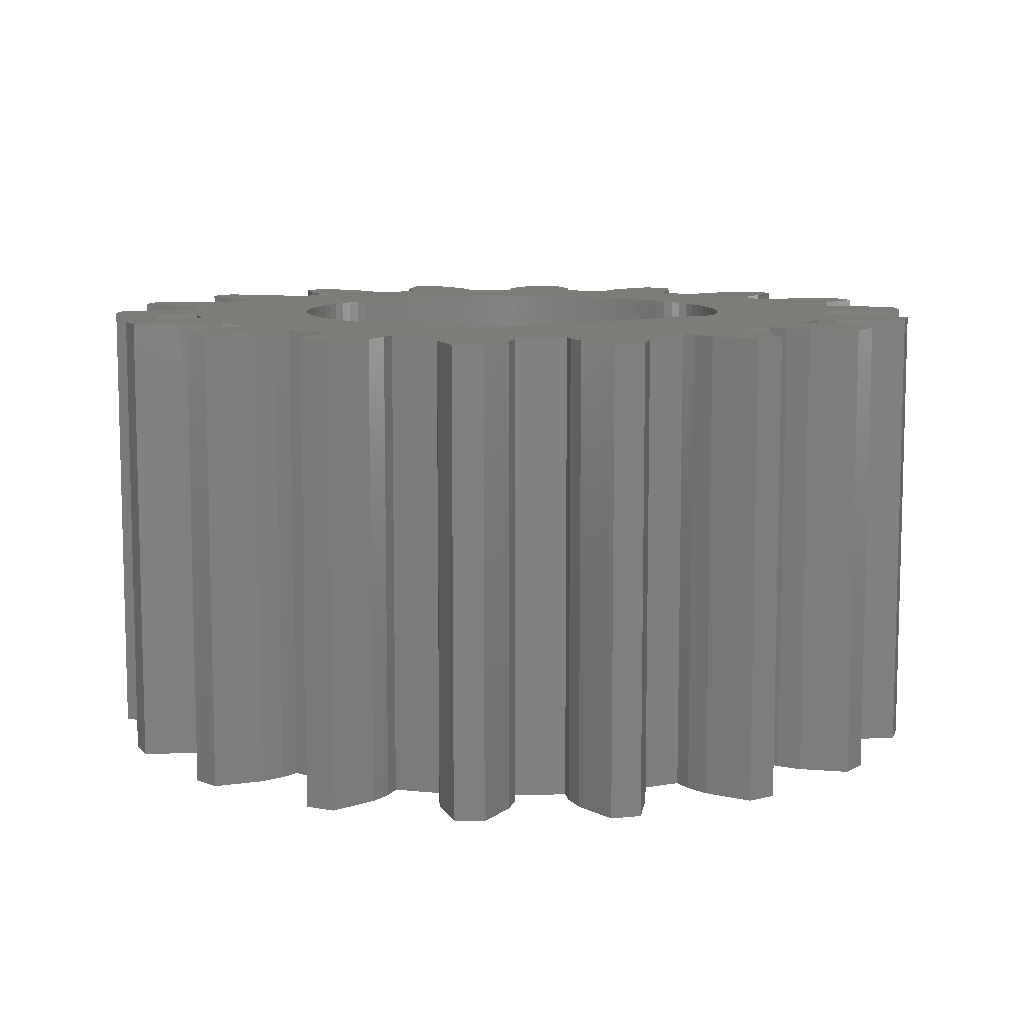
<metadata>
{"format":"stl","ext":"stl","renderer":"f3d","projection":"perspective","resolution":1024,"background":"white","views":[{"elev":9.4,"azim":55.4,"up":"+Z"}]}
</metadata>
<code>
# stl→obj: 450 verts, 900 faces
v -0.7725 -2.378 0
v -0.9203 -2.324 5
v -0.7725 -2.378 5
v -0.9203 -2.324 0
v 1.34 2.111 0
v 1.469 2.023 5
v 1.34 2.111 5
v 1.469 2.023 0
v -0.9203 2.324 0
v -0.7725 2.378 5
v -0.9203 2.324 5
v -0.7725 2.378 0
v 1.204 2.191 0
v 1.204 2.191 5
v -1.469 2.023 0
v -1.34 2.111 5
v -1.469 2.023 5
v -1.34 2.111 0
v 0.6217 -2.421 0
v 0.4685 -2.456 5
v 0.6217 -2.421 5
v 0.4685 -2.456 0
v 1.711 -1.822 0
v 1.822 -1.711 5
v 1.822 -1.711 0
v 1.711 -1.822 5
v -2.421 -0.6217 5
v -2.456 -0.4685 0
v -2.456 -0.4685 5
v -2.421 -0.6217 0
v 1.822 1.711 0
v 1.711 1.822 5
v 1.711 1.822 0
v 1.822 1.711 5
v 1.926 1.594 0
v 1.926 1.594 5
v 1.594 1.926 5
v 1.594 1.926 0
v 0.6217 2.421 0
v 0.7725 2.378 5
v 0.6217 2.421 5
v 0.7725 2.378 0
v 0.3133 2.48 0
v 0.4685 2.456 5
v 0.3133 2.48 5
v 0.4685 2.456 0
v -2.378 0.7725 5
v -2.324 0.9203 0
v -2.324 0.9203 5
v -2.378 0.7725 0
v -2.421 0.6217 5
v -2.421 0.6217 0
v -2.48 0.3133 5
v -2.456 0.4685 0
v -2.456 0.4685 5
v -2.48 0.3133 0
v -1.822 1.711 5
v -1.711 1.822 0
v -1.711 1.822 5
v -1.822 1.711 0
v -1.926 1.594 5
v -1.926 1.594 0
v -0.4685 2.456 0
v -0.3133 2.48 5
v -0.4685 2.456 5
v -0.3133 2.48 0
v -1.204 2.191 5
v -1.204 2.191 0
v 0.3133 -2.48 5
v 0.3133 -2.48 0
v 1.34 -2.111 0
v 1.204 -2.191 5
v 1.34 -2.111 5
v 1.204 -2.191 0
v -0.3133 -2.48 0
v -0.4685 -2.456 5
v -0.3133 -2.48 5
v -0.4685 -2.456 0
v -0.6217 -2.421 0
v -0.6217 -2.421 5
v 0 -2.5 0
v -0.157 -2.495 5
v 0 -2.5 5
v -0.157 -2.495 0
v -1.469 -2.023 0
v -1.594 -1.926 5
v -1.469 -2.023 5
v -1.594 -1.926 0
v -1.711 -1.822 5
v -1.822 -1.711 0
v -1.822 -1.711 5
v -1.711 -1.822 0
v -1.064 -2.262 0
v -1.204 -2.191 5
v -1.064 -2.262 5
v -1.204 -2.191 0
v -2.48 -0.3133 5
v -2.495 -0.157 0
v -2.495 -0.157 5
v -2.48 -0.3133 0
v -2.023 -1.469 5
v -2.111 -1.34 0
v -2.111 -1.34 5
v -2.023 -1.469 0
v -1.926 -1.594 5
v -1.926 -1.594 0
v -2.191 -1.204 0
v -2.191 -1.204 5
v 0 2.5 0
v 0.157 2.495 5
v 0 2.5 5
v 0.157 2.495 0
v 0.9203 2.324 0
v 1.064 2.262 5
v 0.9203 2.324 5
v 1.064 2.262 0
v -2.5 0 5
v -2.495 0.157 0
v -2.495 0.157 5
v -2.5 0 0
v -2.262 1.064 0
v -2.262 1.064 5
v -2.111 1.34 5
v -2.023 1.469 0
v -2.023 1.469 5
v -2.111 1.34 0
v -2.191 1.204 5
v -2.191 1.204 0
v -0.6217 2.421 0
v -0.6217 2.421 5
v -0.157 2.495 0
v -0.157 2.495 5
v -1.064 2.262 0
v -1.064 2.262 5
v -1.594 1.926 5
v -1.594 1.926 0
v 0.157 -2.495 0
v 0.157 -2.495 5
v 0.9203 -2.324 0
v 0.7725 -2.378 5
v 0.9203 -2.324 5
v 0.7725 -2.378 0
v 1.594 -1.926 0
v 1.469 -2.023 5
v 1.594 -1.926 5
v 1.469 -2.023 0
v 1.064 -2.262 0
v 1.064 -2.262 5
v 1.926 -1.594 5
v 1.926 -1.594 0
v 2 -1.499 5
v 2 -1.499 0
v -1.34 -2.111 0
v -1.34 -2.111 5
v -2.324 -0.9203 5
v -2.378 -0.7725 0
v -2.378 -0.7725 5
v -2.324 -0.9203 0
v -2.262 -1.064 5
v -2.262 -1.064 0
v 2 1.499 0
v 2 1.499 5
v 0.292 -4.027 0
v 1.104 -3.885 0
v 1.112 -4.15 0
v 0.375 -4.281 0
v 0.9893 -4.671 0
v 3.551 -3.192 0
v 3.521 -2.465 0
v 3.76 -2.942 0
v 3.038 -3.038 0
v 3.342 -2.267 0
v 2.812 -2.897 0
v 3.161 -2.144 0
v 4.429 -1.785 0
v 4.15 -1.112 0
v 4.54 -1.479 0
v 3.895 -1.816 0
v 3.916 -0.9873 0
v 3.634 -1.761 0
v 3.438 -1.666 0
v 3.704 -0.9336 0
v 4.281 -0.375 0
v 4.771 0.1631 0
v 4.771 -0.1631 0
v 4.281 0.375 0
v 4.017 -0.4121 0
v 4.017 0.4121 0
v 3.8 -0.3896 0
v 3.8 0.3896 0
v 3.704 0.9336 0
v 4.15 1.112 0
v 4.429 1.785 0
v 4.54 1.479 0
v 3.895 1.816 0
v 3.916 0.9873 0
v 3.634 1.761 0
v 3.438 1.666 0
v 3.161 2.144 0
v 3.521 2.465 0
v 3.551 3.192 0
v 3.76 2.942 0
v 3.038 3.038 0
v 3.342 2.267 0
v 2.812 2.897 0
v 2.66 -2.741 0
v 2.237 -3.096 0
v 2.66 2.741 0
v 1.816 -3.895 0
v 2.465 -3.521 0
v 2.526 -4.051 0
v 2.245 -4.214 0
v 2.365 -3.272 0
v 1.651 -3.685 0
v 1.562 -3.485 0
v 1.044 -3.675 0
v 0.2764 -3.81 0
v 0.668 -4.728 0
v -0.2764 -3.81 0
v -1.044 -3.675 0
v -0.292 -4.027 0
v -1.104 -3.885 0
v -0.375 -4.281 0
v -1.112 -4.15 0
v -0.668 -4.728 0
v -0.9893 -4.671 0
v -1.562 -3.485 0
v -2.237 -3.096 0
v -1.651 -3.685 0
v -2.365 -3.272 0
v -1.816 -3.895 0
v -2.66 -2.741 0
v -3.161 -2.144 0
v -2.465 -3.521 0
v -2.245 -4.214 0
v -2.526 -4.051 0
v 1.816 3.895 0
v 2.465 3.521 0
v 2.365 3.272 0
v 2.526 4.051 0
v 1.651 3.685 0
v 2.237 3.096 0
v 1.562 3.485 0
v 2.245 4.214 0
v 1.044 3.675 0
v 0.292 4.027 0
v 0.2764 3.81 0
v 0.375 4.281 0
v 0.9893 4.671 0
v 0.668 4.728 0
v -0.2764 3.81 0
v -1.044 3.675 0
v -0.292 4.027 0
v -1.104 3.885 0
v -0.375 4.281 0
v -1.112 4.15 0
v -1.562 3.485 0
v -2.237 3.096 0
v -2.66 2.741 0
v -1.651 3.685 0
v -3.161 2.144 0
v -2.365 3.272 0
v -1.816 3.895 0
v -2.465 3.521 0
v -2.245 4.214 0
v -2.526 4.051 0
v -3.8 0.3896 0
v -3.704 0.9336 0
v -4.017 -0.4121 0
v -3.8 -0.3896 0
v -4.017 0.4121 0
v -4.281 -0.375 0
v -4.281 0.375 0
v -4.771 -0.1631 0
v -4.771 0.1631 0
v -3.438 1.666 0
v -3.704 -0.9336 0
v -3.438 -1.666 0
v -3.634 -1.761 0
v -3.916 -0.9873 0
v -3.895 -1.816 0
v -4.15 -1.112 0
v -4.429 -1.785 0
v -4.54 -1.479 0
v -3.342 2.267 0
v -2.812 2.897 0
v -3.038 3.038 0
v -3.521 2.465 0
v -3.551 3.192 0
v -3.76 2.942 0
v -3.634 1.761 0
v -3.916 0.9873 0
v -3.895 1.816 0
v -4.15 1.112 0
v -4.429 1.785 0
v -4.54 1.479 0
v -2.812 -2.897 0
v -3.342 -2.267 0
v -3.038 -3.038 0
v -3.521 -2.465 0
v -3.551 -3.192 0
v -3.76 -2.942 0
v 1.112 4.15 0
v 1.104 3.885 0
v -0.668 4.728 0
v -0.9893 4.671 0
v 0.292 4.027 5
v 1.104 3.885 5
v 1.112 4.15 5
v 0.375 4.281 5
v 0.9893 4.671 5
v 3.551 3.192 5
v 3.521 2.465 5
v 3.76 2.942 5
v 3.038 3.038 5
v 3.342 2.267 5
v 2.812 2.897 5
v 3.161 2.144 5
v 4.429 1.785 5
v 4.15 1.112 5
v 4.54 1.479 5
v 3.895 1.816 5
v 3.916 0.9873 5
v 3.634 1.761 5
v 3.438 1.666 5
v 3.704 0.9336 5
v 4.281 0.375 5
v 4.771 -0.1631 5
v 4.771 0.1631 5
v 4.281 -0.375 5
v 4.017 0.4121 5
v 4.017 -0.4121 5
v 3.8 0.3896 5
v 3.8 -0.3896 5
v 3.704 -0.9336 5
v 4.15 -1.112 5
v 4.429 -1.785 5
v 4.54 -1.479 5
v 3.895 -1.816 5
v 3.916 -0.9873 5
v 3.634 -1.761 5
v 3.438 -1.666 5
v 3.161 -2.144 5
v 3.521 -2.465 5
v 3.551 -3.192 5
v 3.76 -2.942 5
v 3.038 -3.038 5
v 3.342 -2.267 5
v 2.812 -2.897 5
v 2.66 2.741 5
v 2.237 3.096 5
v 2.66 -2.741 5
v 1.816 3.895 5
v 2.465 3.521 5
v 2.526 4.051 5
v 2.245 4.214 5
v 2.365 3.272 5
v 1.651 3.685 5
v 1.562 3.485 5
v 1.044 3.675 5
v 0.2764 3.81 5
v 0.668 4.728 5
v -0.2764 3.81 5
v -1.044 3.675 5
v -0.292 4.027 5
v -1.104 3.885 5
v -0.375 4.281 5
v -1.112 4.15 5
v -0.668 4.728 5
v -0.9893 4.671 5
v -1.562 3.485 5
v -2.237 3.096 5
v -1.651 3.685 5
v -2.365 3.272 5
v -1.816 3.895 5
v -2.66 2.741 5
v -3.161 2.144 5
v -2.465 3.521 5
v -2.245 4.214 5
v -2.526 4.051 5
v 1.816 -3.895 5
v 2.465 -3.521 5
v 2.365 -3.272 5
v 2.526 -4.051 5
v 1.651 -3.685 5
v 2.237 -3.096 5
v 1.562 -3.485 5
v 2.245 -4.214 5
v 1.044 -3.675 5
v 0.292 -4.027 5
v 0.2764 -3.81 5
v 0.375 -4.281 5
v 0.9893 -4.671 5
v 0.668 -4.728 5
v -0.2764 -3.81 5
v -1.044 -3.675 5
v -0.292 -4.027 5
v -1.104 -3.885 5
v -0.375 -4.281 5
v -1.112 -4.15 5
v -1.562 -3.485 5
v -2.237 -3.096 5
v -2.66 -2.741 5
v -1.651 -3.685 5
v -3.161 -2.144 5
v -2.365 -3.272 5
v -1.816 -3.895 5
v -2.465 -3.521 5
v -2.245 -4.214 5
v -2.526 -4.051 5
v -3.8 -0.3896 5
v -3.704 -0.9336 5
v -4.017 0.4121 5
v -3.8 0.3896 5
v -4.017 -0.4121 5
v -4.281 0.375 5
v -4.281 -0.375 5
v -4.771 0.1631 5
v -4.771 -0.1631 5
v -3.438 -1.666 5
v -3.704 0.9336 5
v -3.438 1.666 5
v -3.634 1.761 5
v -3.916 0.9873 5
v -3.895 1.816 5
v -4.15 1.112 5
v -4.429 1.785 5
v -4.54 1.479 5
v -3.342 -2.267 5
v -2.812 -2.897 5
v -3.038 -3.038 5
v -3.521 -2.465 5
v -3.551 -3.192 5
v -3.76 -2.942 5
v -3.634 -1.761 5
v -3.916 -0.9873 5
v -3.895 -1.816 5
v -4.15 -1.112 5
v -4.429 -1.785 5
v -4.54 -1.479 5
v -2.812 2.897 5
v -3.342 2.267 5
v -3.038 3.038 5
v -3.521 2.465 5
v -3.551 3.192 5
v -3.76 2.942 5
v 1.112 -4.15 5
v 1.104 -3.885 5
v -0.668 -4.728 5
v -0.9893 -4.671 5
f 1 2 3
f 2 1 4
f 5 6 7
f 6 5 8
f 9 10 11
f 10 9 12
f 13 7 14
f 7 13 5
f 15 16 17
f 16 15 18
f 19 20 21
f 20 19 22
f 23 24 25
f 24 23 26
f 27 28 29
f 28 27 30
f 31 32 33
f 32 31 34
f 35 34 31
f 34 35 36
f 8 37 6
f 37 8 38
f 39 40 41
f 40 39 42
f 43 44 45
f 44 43 46
f 47 48 49
f 48 47 50
f 51 50 47
f 50 51 52
f 53 54 55
f 54 53 56
f 57 58 59
f 58 57 60
f 61 60 57
f 60 61 62
f 63 64 65
f 64 63 66
f 18 67 16
f 67 18 68
f 22 69 20
f 69 22 70
f 71 72 73
f 72 71 74
f 75 76 77
f 76 75 78
f 79 3 80
f 3 79 1
f 81 82 83
f 82 81 84
f 85 86 87
f 86 85 88
f 89 90 91
f 90 89 92
f 93 94 95
f 94 93 96
f 97 98 99
f 98 97 100
f 101 102 103
f 102 101 104
f 105 104 101
f 104 105 106
f 103 107 108
f 107 103 102
f 109 110 111
f 110 109 112
f 113 114 115
f 114 113 116
f 116 14 114
f 14 116 13
f 42 115 40
f 115 42 113
f 46 41 44
f 41 46 39
f 117 118 119
f 118 117 120
f 55 52 51
f 52 55 54
f 49 121 122
f 121 49 48
f 123 124 125
f 124 123 126
f 127 126 123
f 126 127 128
f 125 62 61
f 62 125 124
f 129 65 130
f 65 129 63
f 12 130 10
f 130 12 129
f 131 111 132
f 111 131 109
f 66 132 64
f 132 66 131
f 133 11 134
f 11 133 9
f 68 134 67
f 134 68 133
f 58 135 59
f 135 58 136
f 137 83 138
f 83 137 81
f 70 138 69
f 138 70 137
f 139 140 141
f 140 139 142
f 142 21 140
f 21 142 19
f 143 144 145
f 144 143 146
f 147 141 148
f 141 147 139
f 25 149 150
f 149 25 24
f 150 151 152
f 151 150 149
f 84 77 82
f 77 84 75
f 88 89 86
f 89 88 92
f 153 87 154
f 87 153 85
f 29 100 97
f 100 29 28
f 99 120 117
f 120 99 98
f 155 156 157
f 156 155 158
f 159 158 155
f 158 159 160
f 91 106 105
f 106 91 90
f 108 160 159
f 160 108 107
f 161 36 35
f 36 161 162
f 38 32 37
f 32 38 33
f 112 45 110
f 45 112 43
f 119 56 53
f 56 119 118
f 122 128 127
f 128 122 121
f 136 17 135
f 17 136 15
f 23 145 26
f 145 23 143
f 74 148 72
f 148 74 147
f 146 73 144
f 73 146 71
f 78 80 76
f 80 78 79
f 96 154 94
f 154 96 153
f 4 95 2
f 95 4 93
f 157 30 27
f 30 157 156
f 152 162 161
f 162 152 151
f 163 164 165
f 166 165 167
f 168 169 170
f 171 169 168
f 169 171 172
f 172 173 174
f 173 172 171
f 175 176 177
f 178 176 175
f 176 178 179
f 180 179 178
f 181 182 180
f 179 180 182
f 183 184 185
f 183 186 184
f 187 186 183
f 187 188 186
f 189 188 187
f 189 190 188
f 182 190 189
f 190 182 191
f 192 193 194
f 195 192 196
f 192 195 193
f 197 196 191
f 196 197 195
f 182 181 191
f 198 191 181
f 191 198 197
f 174 198 181
f 198 174 199
f 200 201 202
f 203 200 204
f 205 204 199
f 200 203 201
f 174 152 199
f 174 173 206
f 161 199 152
f 150 174 206
f 35 199 161
f 143 206 207
f 205 199 208
f 209 210 211
f 209 211 212
f 210 209 213
f 204 205 203
f 214 213 209
f 174 150 152
f 206 25 150
f 213 214 207
f 74 207 215
f 207 214 215
f 206 23 25
f 206 143 23
f 207 146 143
f 207 71 146
f 207 74 71
f 215 147 74
f 139 215 216
f 163 165 166
f 22 216 217
f 215 139 147
f 166 167 218
f 216 142 139
f 216 19 142
f 164 163 216
f 216 22 19
f 216 163 217
f 22 217 70
f 217 137 70
f 217 81 137
f 219 81 217
f 81 219 84
f 219 75 84
f 220 219 221
f 222 221 223
f 78 219 220
f 219 78 75
f 224 223 225
f 78 220 79
f 79 220 1
f 224 225 226
f 1 220 4
f 227 4 220
f 4 227 93
f 93 227 96
f 228 96 227
f 96 228 153
f 153 228 85
f 228 227 229
f 85 228 88
f 230 229 231
f 232 88 228
f 88 232 92
f 92 232 90
f 90 232 106
f 233 106 232
f 106 233 104
f 234 231 235
f 229 230 228
f 231 234 230
f 234 235 236
f 237 238 239
f 238 237 240
f 241 239 242
f 199 35 208
f 31 208 35
f 33 208 31
f 38 208 33
f 241 242 243
f 208 38 242
f 240 237 244
f 8 242 38
f 239 241 237
f 5 242 8
f 13 242 5
f 242 13 243
f 116 243 13
f 113 243 116
f 243 113 245
f 42 245 113
f 39 245 42
f 246 245 247
f 46 245 39
f 245 46 247
f 248 245 246
f 247 46 43
f 249 248 250
f 245 248 249
f 112 247 43
f 109 247 112
f 251 109 131
f 109 251 247
f 66 251 131
f 63 251 66
f 251 252 253
f 251 63 252
f 252 63 129
f 254 253 252
f 252 129 12
f 252 12 9
f 253 254 255
f 256 255 254
f 257 9 133
f 257 133 68
f 258 68 18
f 258 18 15
f 9 257 252
f 258 15 136
f 68 258 257
f 259 136 58
f 257 258 260
f 259 58 60
f 259 60 62
f 261 62 124
f 261 124 126
f 261 126 128
f 262 260 258
f 260 262 263
f 264 263 262
f 263 264 265
f 265 264 266
f 120 267 118
f 118 267 268
f 269 267 270
f 269 271 267
f 272 271 269
f 272 273 271
f 274 273 272
f 273 274 275
f 98 270 120
f 118 276 261
f 277 278 279
f 267 120 270
f 118 268 276
f 280 279 281
f 279 280 277
f 281 282 280
f 283 282 281
f 282 283 284
f 285 286 261
f 286 285 287
f 288 287 285
f 288 289 287
f 289 288 290
f 276 268 291
f 292 291 268
f 291 292 293
f 294 293 292
f 294 295 293
f 295 294 296
f 261 128 121
f 261 121 48
f 261 48 50
f 261 50 52
f 261 52 54
f 261 54 56
f 261 56 118
f 270 28 277
f 136 259 258
f 28 270 100
f 233 232 297
f 100 270 98
f 298 297 299
f 62 261 259
f 261 286 259
f 297 298 233
f 299 300 298
f 301 300 299
f 300 301 302
f 223 224 222
f 221 222 220
f 245 303 304
f 303 245 249
f 255 256 305
f 305 256 306
f 104 233 102
f 102 233 107
f 278 107 233
f 107 278 160
f 160 278 158
f 277 158 278
f 158 277 156
f 30 277 28
f 156 277 30
f 307 308 309
f 310 309 311
f 312 313 314
f 315 313 312
f 313 315 316
f 316 317 318
f 317 316 315
f 319 320 321
f 322 320 319
f 320 322 323
f 324 323 322
f 325 326 324
f 323 324 326
f 327 328 329
f 327 330 328
f 331 330 327
f 331 332 330
f 333 332 331
f 333 334 332
f 326 334 333
f 334 326 335
f 336 337 338
f 339 336 340
f 336 339 337
f 341 340 335
f 340 341 339
f 326 325 335
f 342 335 325
f 335 342 341
f 318 342 325
f 342 318 343
f 344 345 346
f 347 344 348
f 349 348 343
f 344 347 345
f 318 162 343
f 318 317 350
f 151 343 162
f 36 318 350
f 149 343 151
f 37 350 351
f 349 343 352
f 353 354 355
f 353 355 356
f 354 353 357
f 348 349 347
f 358 357 353
f 318 36 162
f 350 34 36
f 357 358 351
f 14 351 359
f 351 358 359
f 350 32 34
f 350 37 32
f 351 6 37
f 351 7 6
f 351 14 7
f 359 114 14
f 115 359 360
f 307 309 310
f 44 360 361
f 359 115 114
f 310 311 362
f 360 40 115
f 360 41 40
f 308 307 360
f 360 44 41
f 360 307 361
f 44 361 45
f 361 110 45
f 361 111 110
f 363 111 361
f 111 363 132
f 363 64 132
f 364 363 365
f 366 365 367
f 65 363 364
f 363 65 64
f 368 367 369
f 65 364 130
f 130 364 10
f 368 369 370
f 10 364 11
f 371 11 364
f 11 371 134
f 134 371 67
f 372 67 371
f 67 372 16
f 16 372 17
f 372 371 373
f 17 372 135
f 374 373 375
f 376 135 372
f 135 376 59
f 59 376 57
f 57 376 61
f 377 61 376
f 61 377 125
f 378 375 379
f 373 374 372
f 375 378 374
f 378 379 380
f 381 382 383
f 382 381 384
f 385 383 386
f 343 149 352
f 24 352 149
f 26 352 24
f 145 352 26
f 385 386 387
f 352 145 386
f 384 381 388
f 144 386 145
f 383 385 381
f 73 386 144
f 72 386 73
f 386 72 387
f 148 387 72
f 141 387 148
f 387 141 389
f 140 389 141
f 21 389 140
f 390 389 391
f 20 389 21
f 389 20 391
f 392 389 390
f 391 20 69
f 393 392 394
f 389 392 393
f 138 391 69
f 83 391 138
f 395 83 82
f 83 395 391
f 77 395 82
f 76 395 77
f 395 396 397
f 395 76 396
f 396 76 80
f 398 397 396
f 396 80 3
f 396 3 2
f 397 398 399
f 400 399 398
f 401 2 95
f 401 95 94
f 402 94 154
f 402 154 87
f 2 401 396
f 402 87 86
f 94 402 401
f 403 86 89
f 401 402 404
f 403 89 91
f 403 91 105
f 405 105 101
f 405 101 103
f 405 103 108
f 406 404 402
f 404 406 407
f 408 407 406
f 407 408 409
f 409 408 410
f 117 411 99
f 99 411 412
f 413 411 414
f 413 415 411
f 416 415 413
f 416 417 415
f 418 417 416
f 417 418 419
f 119 414 117
f 99 420 405
f 421 422 423
f 411 117 414
f 99 412 420
f 424 423 425
f 423 424 421
f 425 426 424
f 427 426 425
f 426 427 428
f 429 430 405
f 430 429 431
f 432 431 429
f 432 433 431
f 433 432 434
f 420 412 435
f 436 435 412
f 435 436 437
f 438 437 436
f 438 439 437
f 439 438 440
f 405 108 159
f 405 159 155
f 405 155 157
f 405 157 27
f 405 27 29
f 405 29 97
f 405 97 99
f 414 55 421
f 86 403 402
f 55 414 53
f 377 376 441
f 53 414 119
f 442 441 443
f 105 405 403
f 405 430 403
f 441 442 377
f 443 444 442
f 445 444 443
f 444 445 446
f 367 368 366
f 365 366 364
f 389 447 448
f 447 389 393
f 399 400 449
f 449 400 450
f 125 377 123
f 123 377 127
f 422 127 377
f 127 422 122
f 122 422 49
f 421 49 422
f 49 421 47
f 51 421 55
f 47 421 51
f 393 165 447
f 165 393 167
f 447 164 448
f 164 447 165
f 448 216 389
f 216 448 164
f 216 387 389
f 387 216 215
f 214 387 215
f 387 214 385
f 209 385 214
f 385 209 381
f 209 388 381
f 388 209 212
f 212 384 388
f 384 212 211
f 384 210 382
f 210 384 211
f 382 213 383
f 213 382 210
f 383 207 386
f 207 383 213
f 207 352 386
f 352 207 206
f 173 352 206
f 352 173 349
f 173 347 349
f 347 173 171
f 171 345 347
f 345 171 168
f 345 170 346
f 170 345 168
f 346 169 344
f 169 346 170
f 344 172 348
f 172 344 169
f 172 343 348
f 343 172 174
f 343 181 342
f 181 343 174
f 181 341 342
f 341 181 180
f 180 339 341
f 339 180 178
f 178 337 339
f 337 178 175
f 337 177 338
f 177 337 175
f 177 336 338
f 336 177 176
f 176 340 336
f 340 176 179
f 179 335 340
f 335 179 182
f 335 189 334
f 189 335 182
f 189 332 334
f 332 189 187
f 187 330 332
f 330 187 183
f 183 328 330
f 328 183 185
f 328 184 329
f 184 328 185
f 184 327 329
f 327 184 186
f 186 331 327
f 331 186 188
f 188 333 331
f 333 188 190
f 333 191 326
f 191 333 190
f 191 323 326
f 323 191 196
f 196 320 323
f 320 196 192
f 192 321 320
f 321 192 194
f 321 193 319
f 193 321 194
f 193 322 319
f 322 193 195
f 195 324 322
f 324 195 197
f 197 325 324
f 325 197 198
f 325 199 318
f 199 325 198
f 199 316 318
f 316 199 204
f 316 200 313
f 200 316 204
f 313 202 314
f 202 313 200
f 314 201 312
f 201 314 202
f 201 315 312
f 315 201 203
f 203 317 315
f 317 203 205
f 208 317 205
f 317 208 350
f 208 351 350
f 351 208 242
f 351 239 357
f 239 351 242
f 357 238 354
f 238 357 239
f 354 240 355
f 240 354 238
f 240 356 355
f 356 240 244
f 244 353 356
f 353 244 237
f 241 353 237
f 353 241 358
f 243 358 241
f 358 243 359
f 243 360 359
f 360 243 245
f 360 304 308
f 304 360 245
f 308 303 309
f 303 308 304
f 309 249 311
f 249 309 303
f 249 362 311
f 362 249 250
f 248 362 250
f 362 248 310
f 246 310 248
f 310 246 307
f 247 307 246
f 307 247 361
f 247 363 361
f 363 247 251
f 363 253 365
f 253 363 251
f 365 255 367
f 255 365 253
f 367 305 369
f 305 367 255
f 305 370 369
f 370 305 306
f 256 370 306
f 370 256 368
f 254 368 256
f 368 254 366
f 252 366 254
f 366 252 364
f 252 371 364
f 371 252 257
f 371 260 373
f 260 371 257
f 373 263 375
f 263 373 260
f 263 379 375
f 379 263 265
f 265 380 379
f 380 265 266
f 264 380 266
f 380 264 378
f 262 378 264
f 378 262 374
f 258 374 262
f 374 258 372
f 258 376 372
f 376 258 259
f 376 286 441
f 286 376 259
f 286 443 441
f 443 286 287
f 287 445 443
f 445 287 289
f 290 445 289
f 445 290 446
f 288 446 290
f 446 288 444
f 285 444 288
f 444 285 442
f 285 377 442
f 377 285 261
f 276 377 261
f 377 276 422
f 276 423 422
f 423 276 291
f 291 425 423
f 425 291 293
f 293 427 425
f 427 293 295
f 296 427 295
f 427 296 428
f 296 426 428
f 426 296 294
f 294 424 426
f 424 294 292
f 292 421 424
f 421 292 268
f 267 421 268
f 421 267 414
f 267 413 414
f 413 267 271
f 271 416 413
f 416 271 273
f 273 418 416
f 418 273 275
f 274 418 275
f 418 274 419
f 274 417 419
f 417 274 272
f 272 415 417
f 415 272 269
f 269 411 415
f 411 269 270
f 277 411 270
f 411 277 412
f 277 436 412
f 436 277 280
f 280 438 436
f 438 280 282
f 282 440 438
f 440 282 284
f 283 440 284
f 440 283 439
f 283 437 439
f 437 283 281
f 281 435 437
f 435 281 279
f 279 420 435
f 420 279 278
f 233 420 278
f 420 233 405
f 233 429 405
f 429 233 298
f 300 429 298
f 429 300 432
f 302 432 300
f 432 302 434
f 301 434 302
f 434 301 433
f 301 431 433
f 431 301 299
f 299 430 431
f 430 299 297
f 430 232 403
f 232 430 297
f 232 402 403
f 402 232 228
f 230 402 228
f 402 230 406
f 234 406 230
f 406 234 408
f 236 408 234
f 408 236 410
f 236 409 410
f 409 236 235
f 235 407 409
f 407 235 231
f 407 229 404
f 229 407 231
f 404 227 401
f 227 404 229
f 227 396 401
f 396 227 220
f 222 396 220
f 396 222 398
f 224 398 222
f 398 224 400
f 226 400 224
f 400 226 450
f 226 449 450
f 449 226 225
f 449 223 399
f 223 449 225
f 399 221 397
f 221 399 223
f 397 219 395
f 219 397 221
f 219 391 395
f 391 219 217
f 163 391 217
f 391 163 390
f 166 390 163
f 390 166 392
f 218 392 166
f 392 218 394
f 218 393 394
f 393 218 167

</code>
